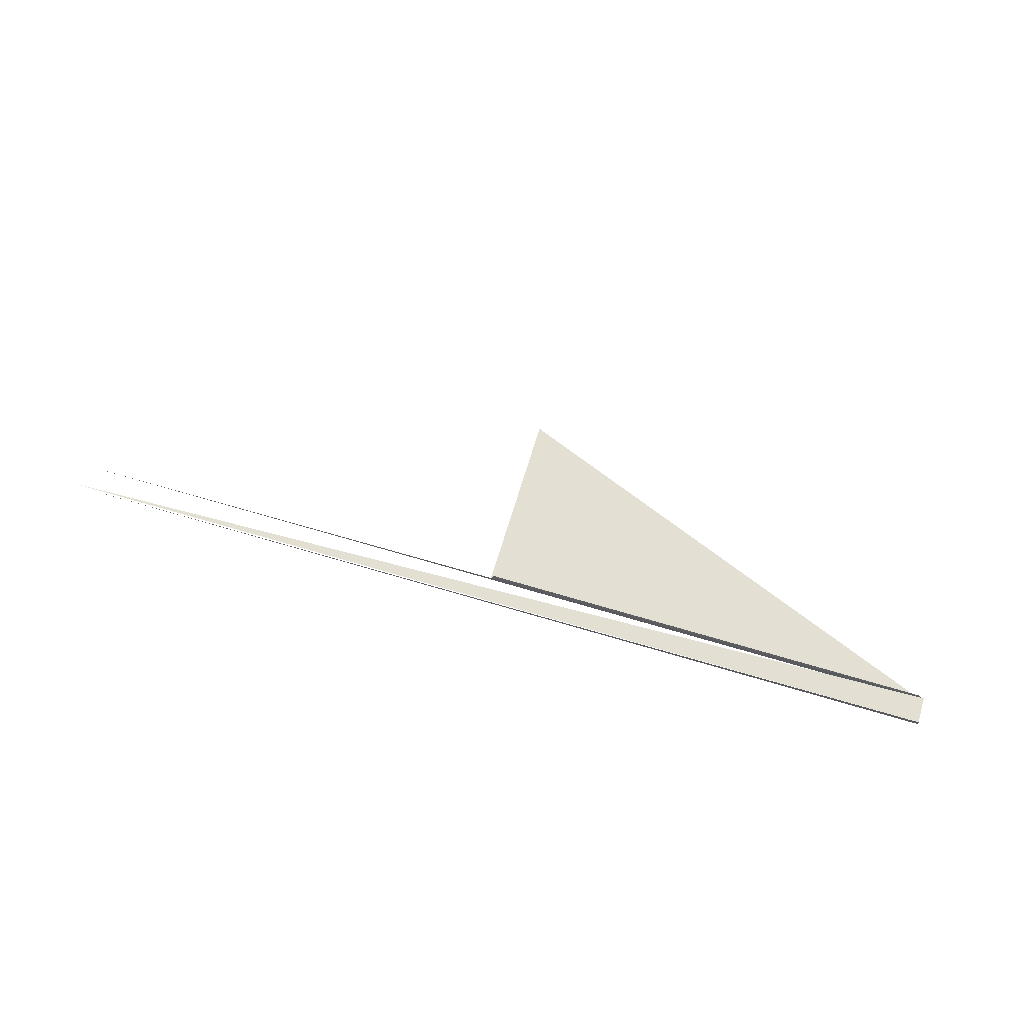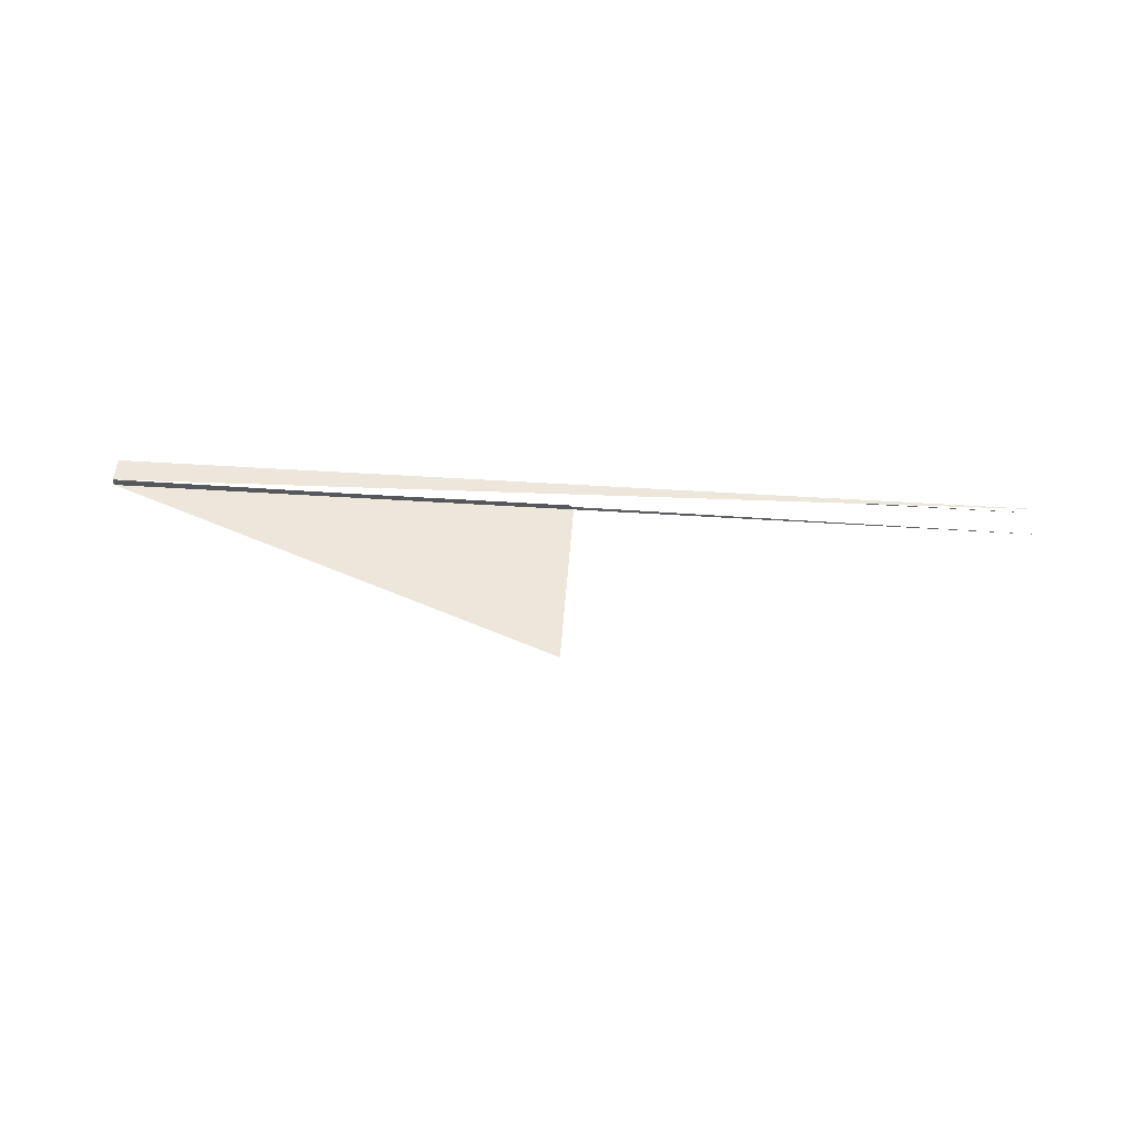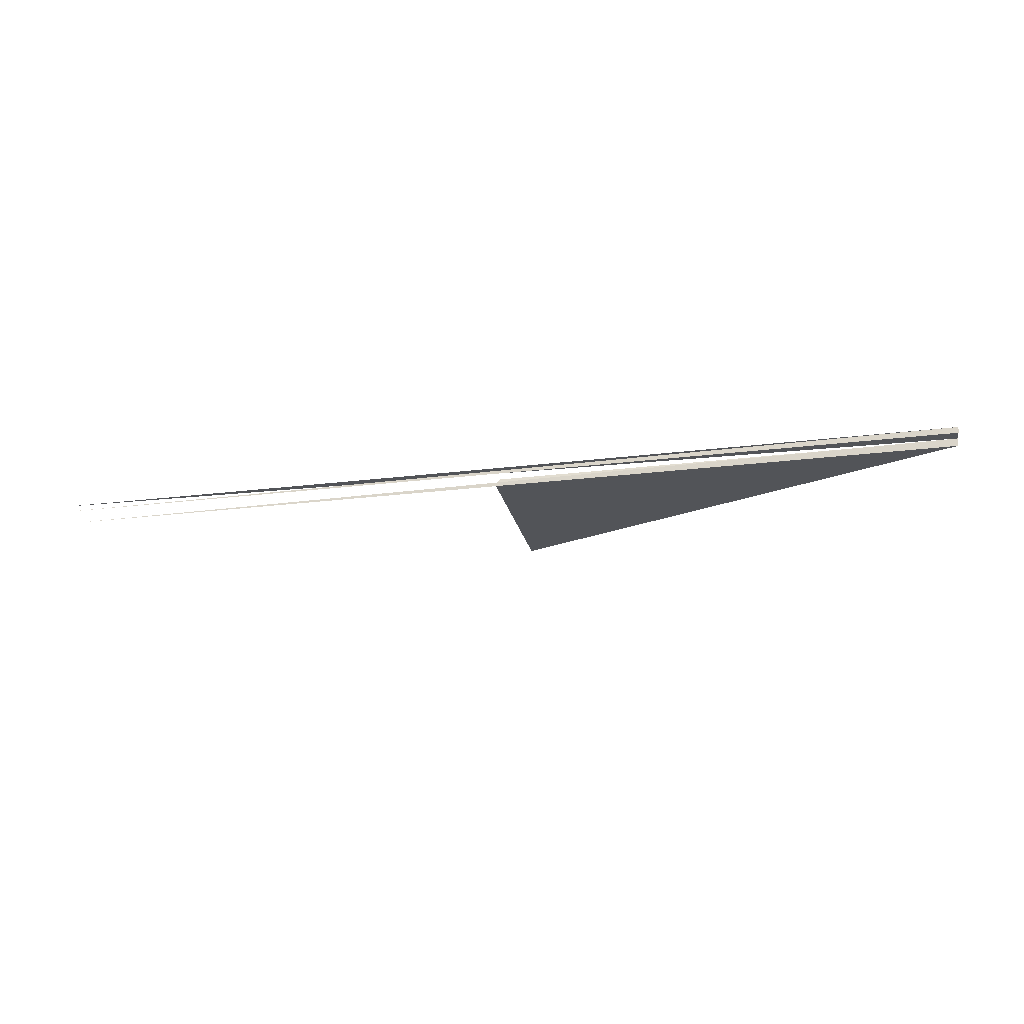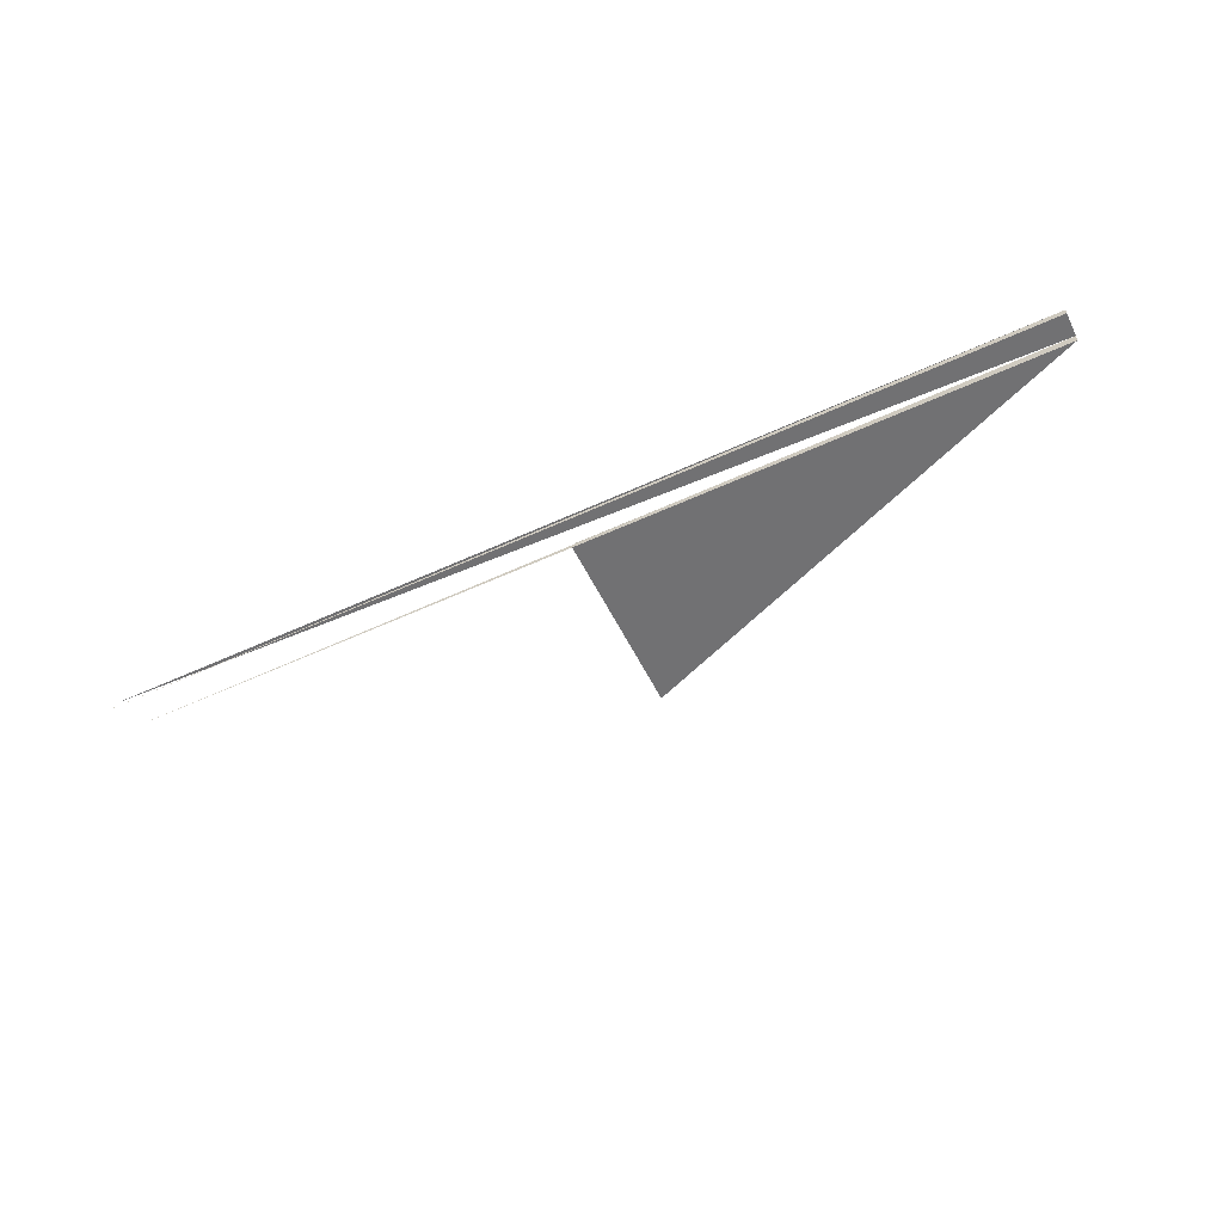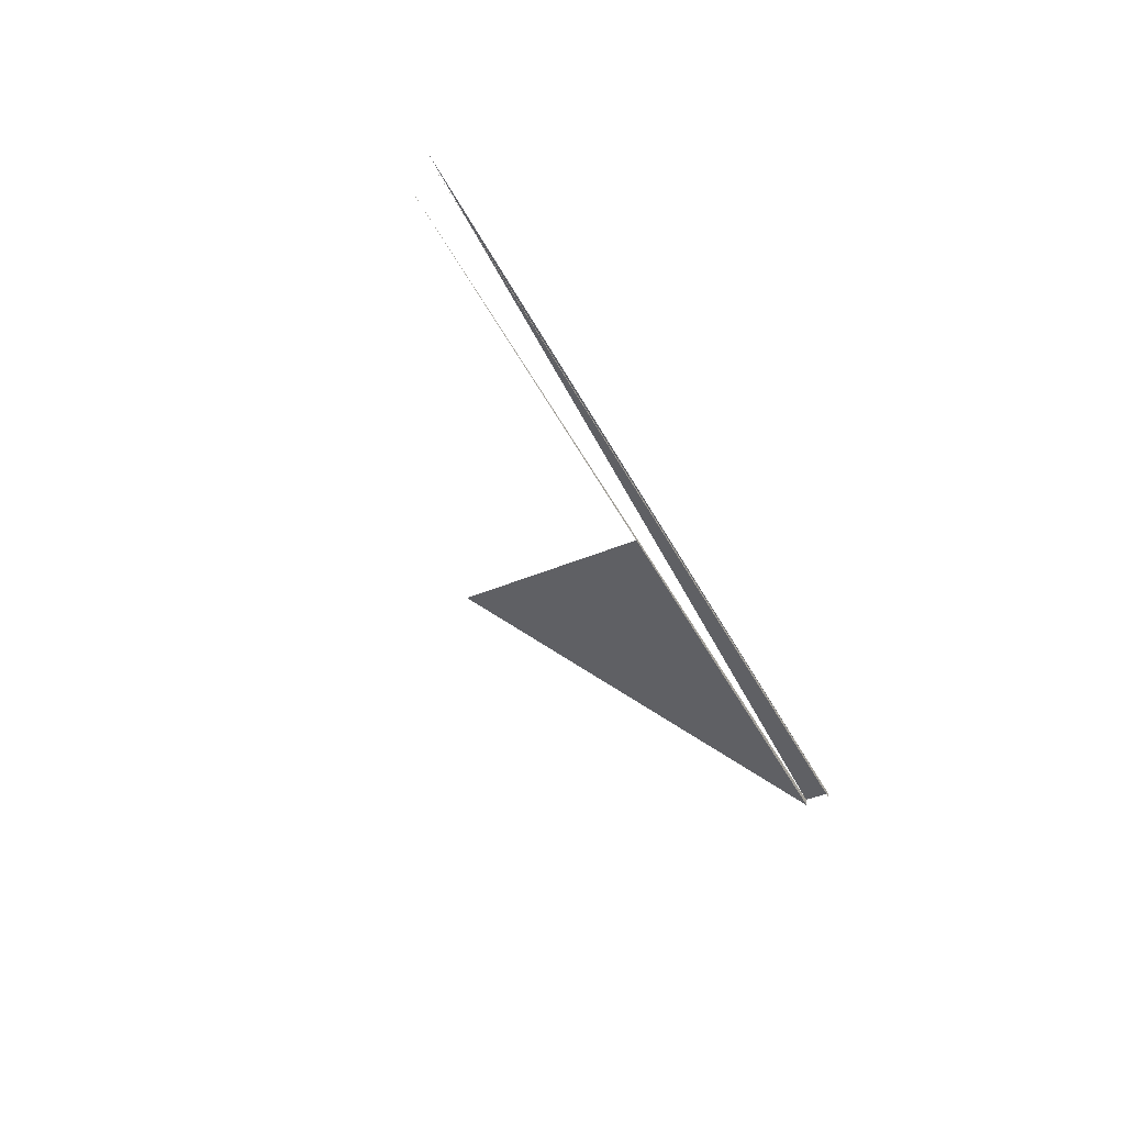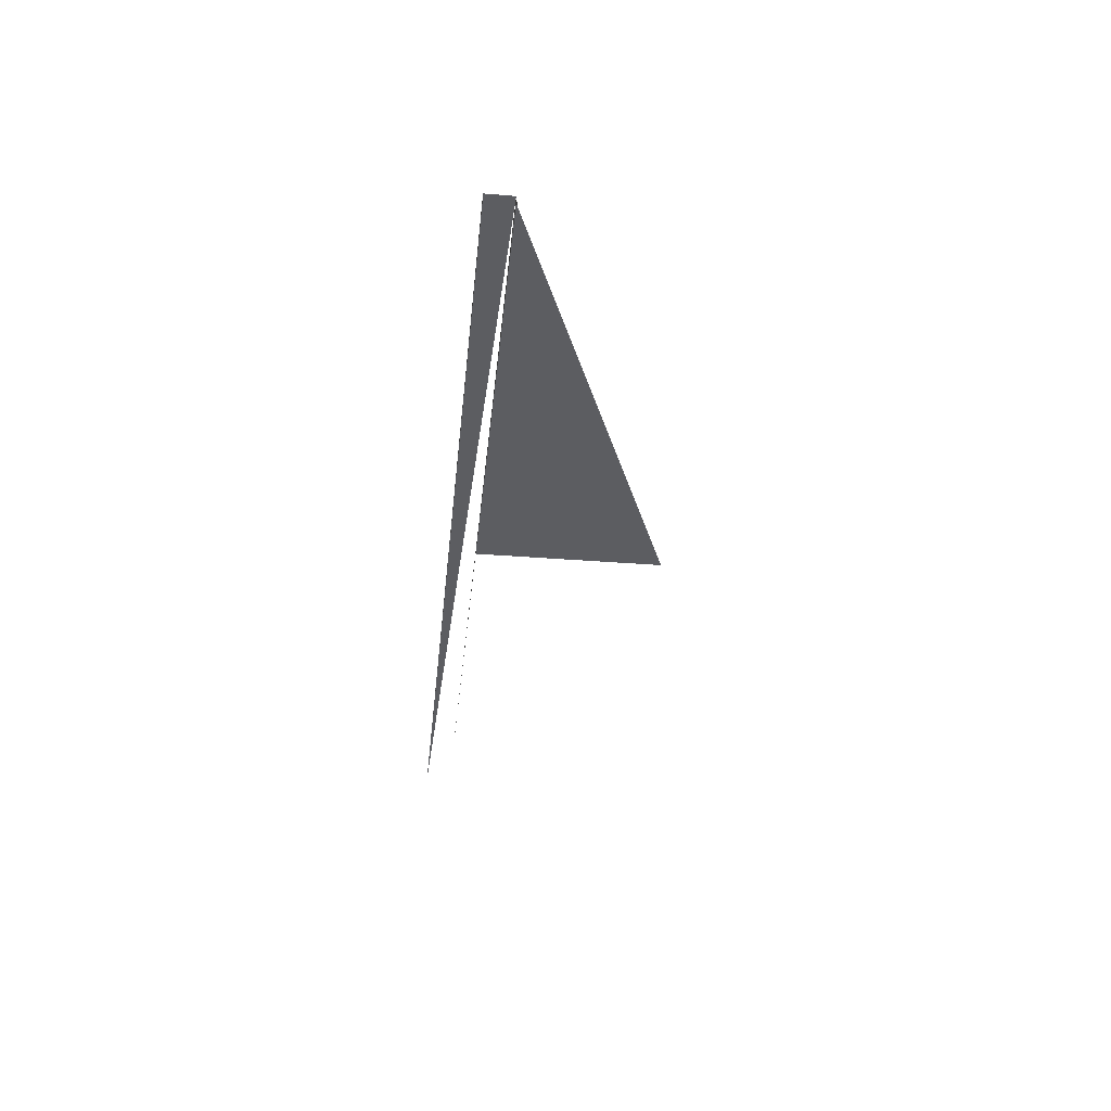
<metadata>
{"format":"obj","ext":"obj","renderer":"f3d","projection":"perspective","resolution":1024,"background":"white","views":[{"elev":67.1,"azim":-163.3,"up":"+Y"},{"elev":50.4,"azim":4.1,"up":"+Y"},{"elev":-23.1,"azim":-167.9,"up":"+Y"},{"elev":-55.3,"azim":-154.1,"up":"+Y"},{"elev":-44.7,"azim":115.9,"up":"+Y"},{"elev":-36.6,"azim":-95.9,"up":"+Y"}]}
</metadata>
<code>
v 0.09039 -0.1427 0.6367
v -0.1781 -0.1427 0.6367
v 0.09039 -0.1445 0.6367
v -0.1781 -0.1445 0.6367
v -0.1781 -0.1427 0.6444
v -0.1781 -0.145 0.6444
v 0.09039 -0.145 0.6444
v -0.04387 -0.145 0.6977
v -0.04387 -0.145 0.6444
v -0.177 -0.1427 0.6449
v -0.0447 -0.1427 0.6449
f 3 2 4
f 4 2 3
f 2 5 1
f 9 5 6
f 5 9 7
f 1 5 2
f 6 5 9
f 6 8 9
f 9 8 6
f 7 9 5
f 6 9 10
f 11 10 9
f 10 9 6
f 9 10 11

</code>
